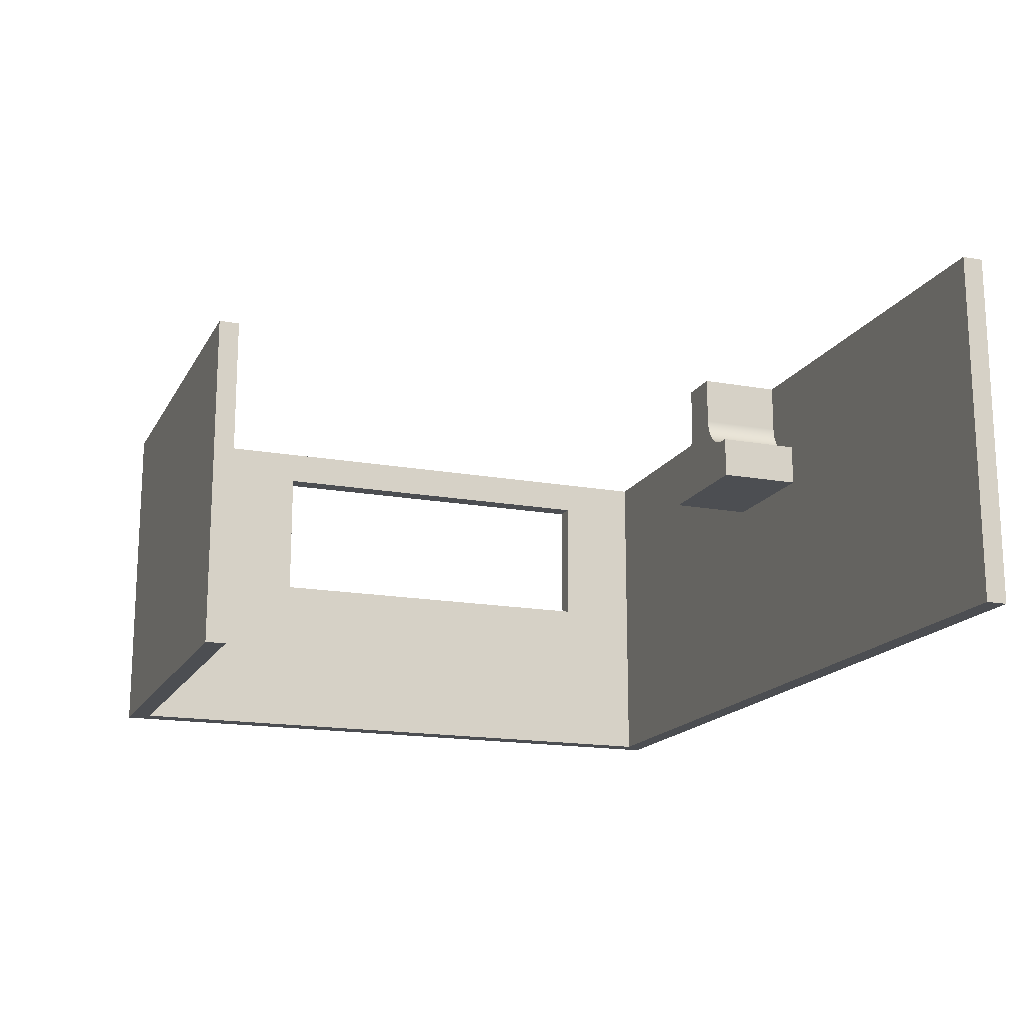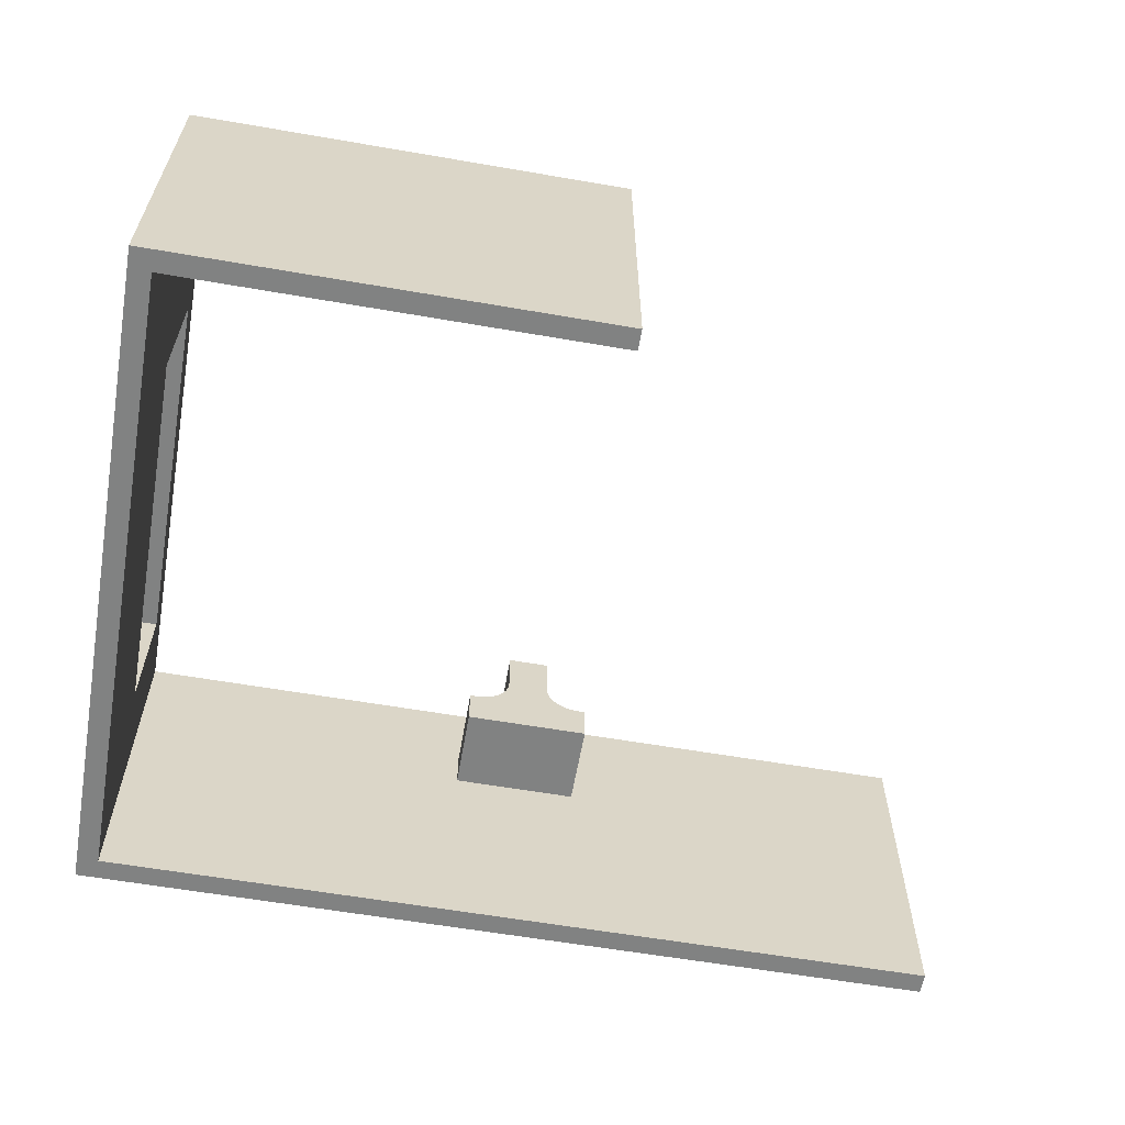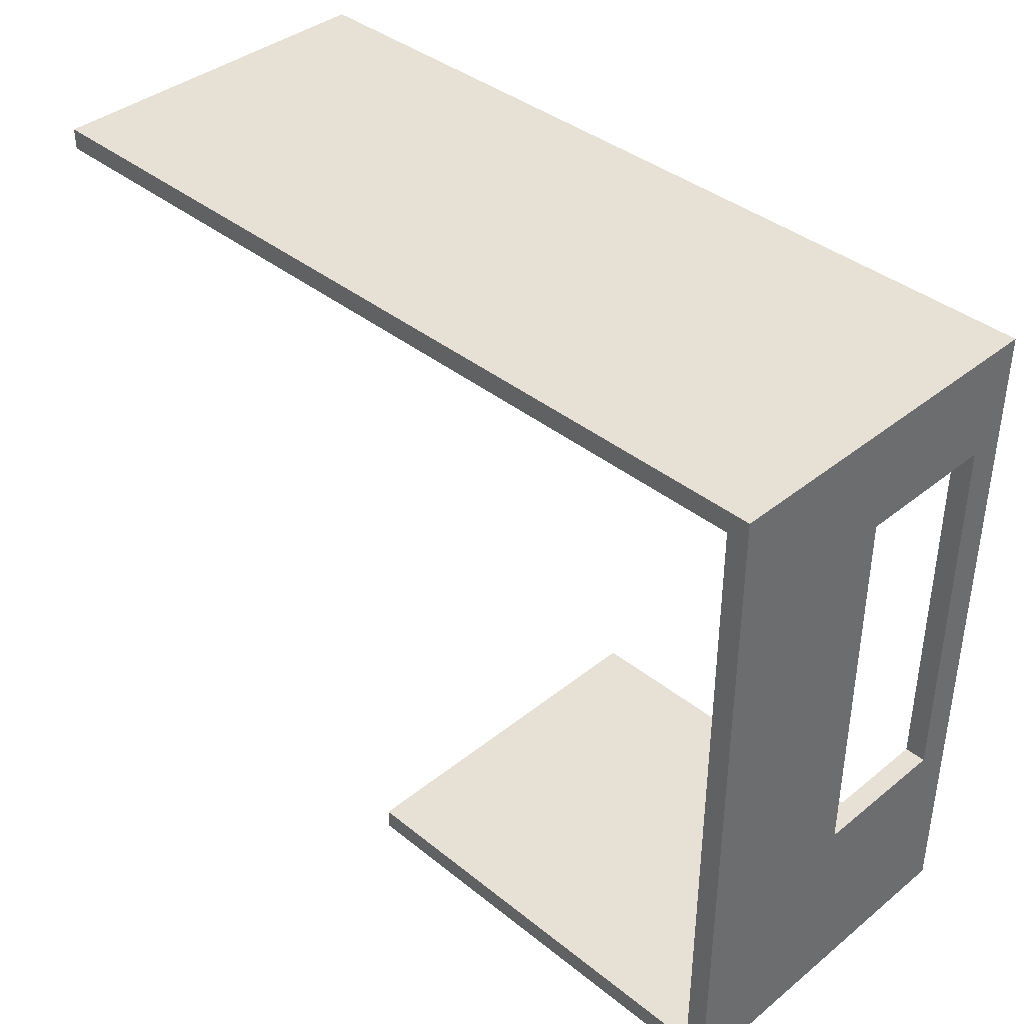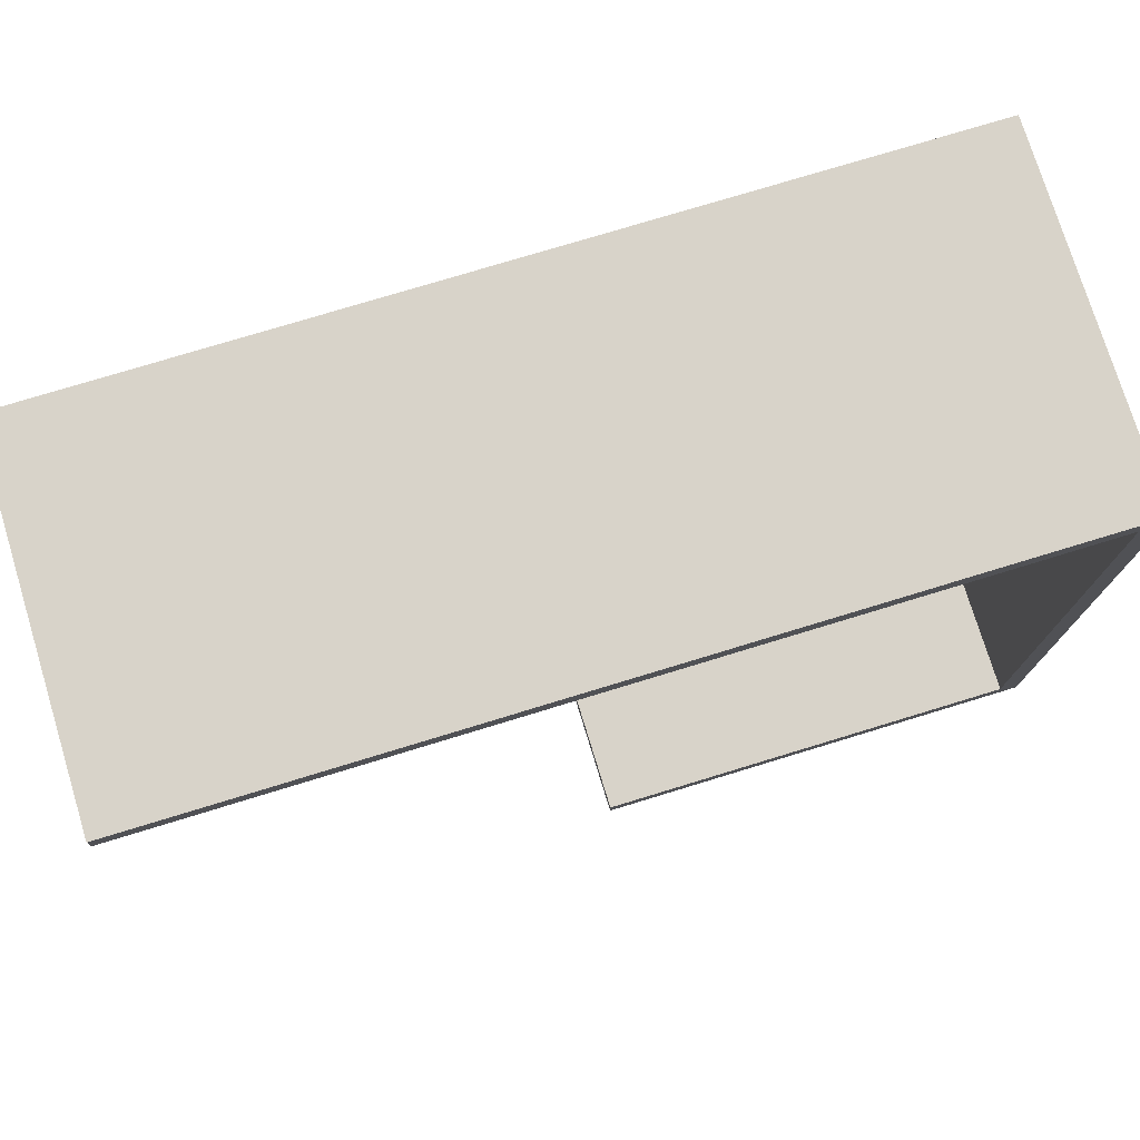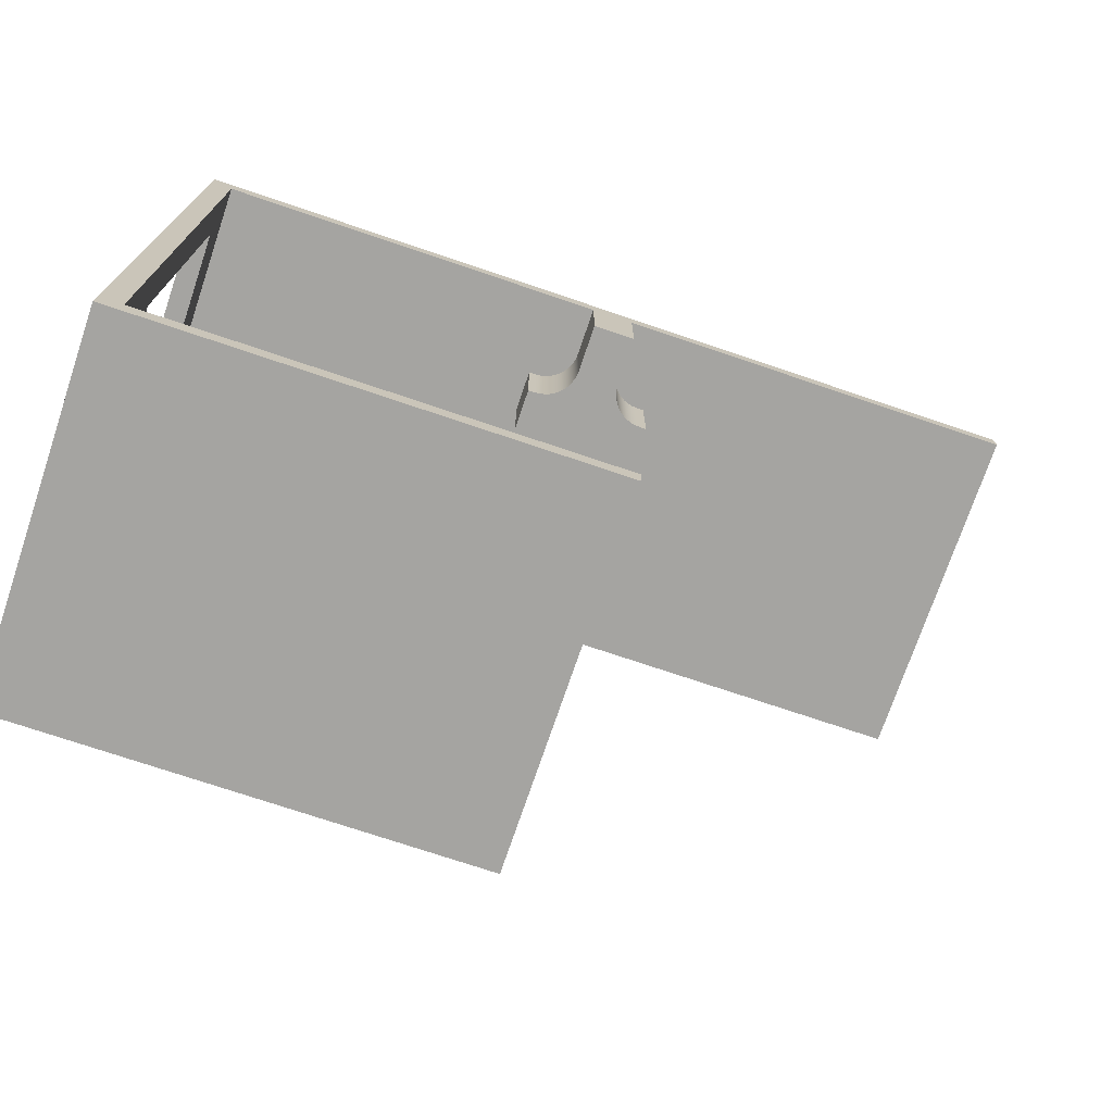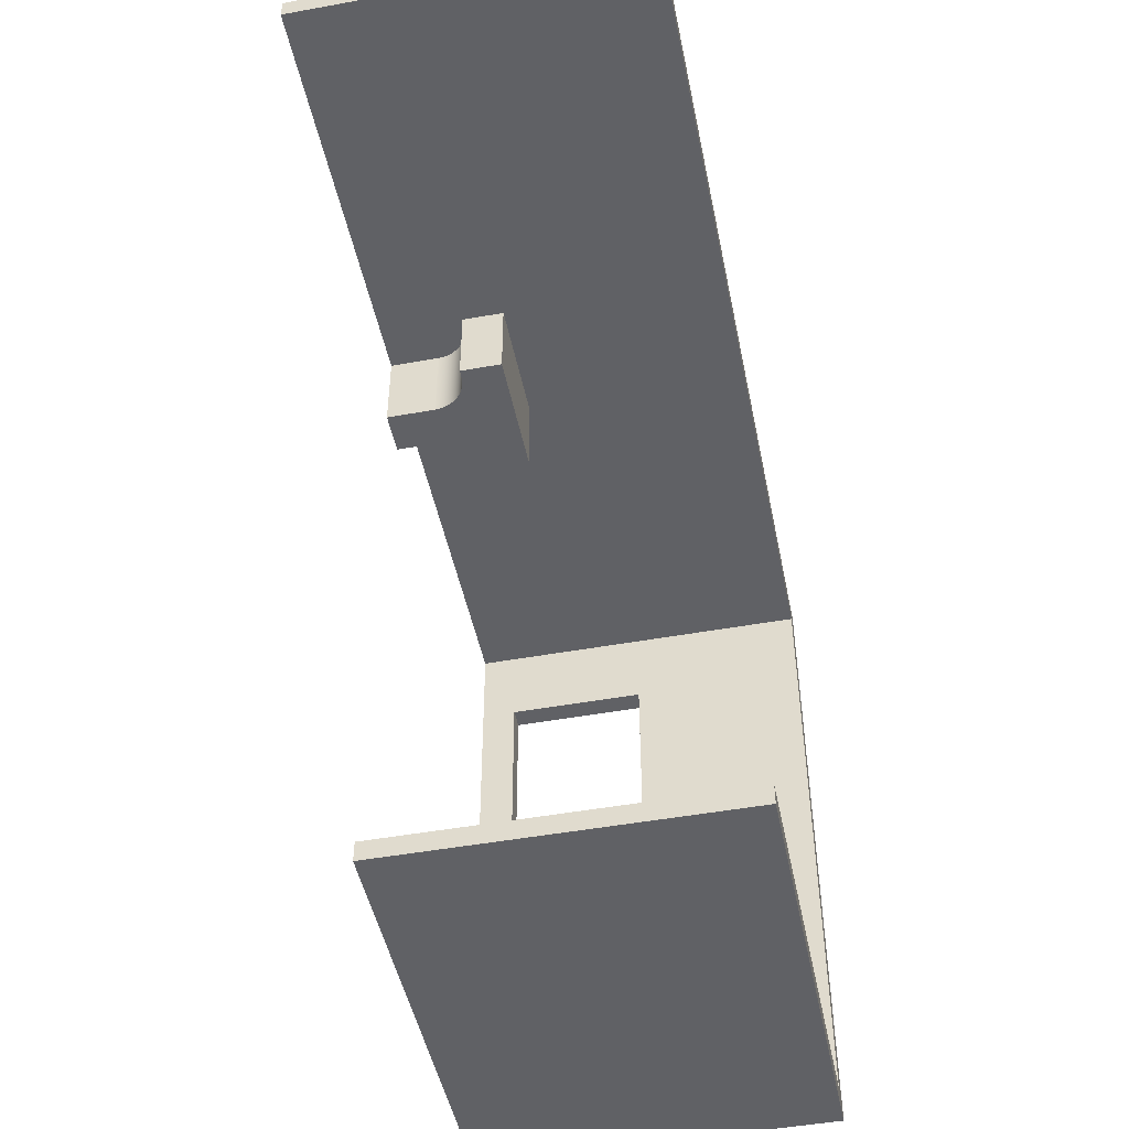
<metadata>
{"format":"obj","ext":"obj","renderer":"f3d","projection":"perspective","resolution":1024,"background":"white","views":[{"elev":-16.5,"azim":-110.3,"up":"+Y"},{"elev":-60.6,"azim":170.0,"up":"+Y"},{"elev":39.1,"azim":44.9,"up":"+Z"},{"elev":76.0,"azim":-17.0,"up":"+Z"},{"elev":-73.2,"azim":161.3,"up":"+Z"},{"elev":-47.9,"azim":-78.5,"up":"+Z"}]}
</metadata>
<code>
v -1 250 -16
v -1 250 -1
v 299 250 -1
v 299 250 449
v -301 250 449
v -301 250 464
v 314 250 464
v 314 250 -16
v -1 0 -16
v -1 0 -1
v -1 250 -1
v -1 250 -16
v -1 0 -1
v -1 0 -16
v 314 0 -16
v 314 0 464
v -301 0 464
v -301 0 449
v 299 0 449
v 299 0 -1
v -1 0 -1
v 299 0 -1
v 299 250 -1
v -1 250 -1
v 299 0 449
v -301 0 449
v -301 250 449
v 299 250 449
v 299 225 389
v 299 125 389
v 299 125 119
v 299 225 119
v 299 0 -1
v 299 0 449
v 299 250 449
v 299 250 -1
v -301 0 449
v -301 0 464
v -301 250 464
v -301 250 449
v -301 0 464
v 314 0 464
v 314 250 464
v -301 250 464
v 314 125 389
v 314 225 389
v 314 225 119
v 314 125 119
v 314 0 464
v 314 0 -16
v 314 250 -16
v 314 250 464
v 314 0 -16
v -1 0 -16
v -1 250 -16
v 314 250 -16
v 314 225 389
v 314 125 389
v 299 125 389
v 299 225 389
v 314 125 119
v 314 225 119
v 299 225 119
v 299 125 119
v 314 225 119
v 314 225 389
v 299 225 389
v 299 225 119
v 314 125 389
v 314 125 119
v 299 125 119
v 299 125 389
v 20 215 449
v 20.25 211.4 449
v 21.01 208 449
v 22.26 204.6 449
v 23.97 201.5 449
v 26.11 198.6 449
v 28.63 196.1 449
v 31.48 194 449
v 34.61 192.3 449
v 37.96 191 449
v 41.44 190.3 449
v 45 190 449
v 45 190 389
v 41.44 190.3 389
v 37.96 191 389
v 34.61 192.3 389
v 31.48 194 389
v 28.63 196.1 389
v 26.11 198.6 389
v 23.97 201.5 389
v 22.26 204.6 389
v 21.01 208 389
v 20.25 211.4 389
v 20 215 389
v -10 215 449
v -10 250 449
v -10 250 389
v -10 215 389
v 50 160 449
v -40 160 449
v -40 160 389
v 50 160 389
v 20 250 449
v 20 215 449
v 20 215 389
v 20 250 389
v -35 190 449
v -31.44 190.3 449
v -27.96 191 449
v -24.61 192.3 449
v -21.48 194 449
v -18.63 196.1 449
v -16.11 198.6 449
v -13.97 201.5 449
v -12.26 204.6 449
v -11.01 208 449
v -10.25 211.4 449
v -10 215 449
v -10 215 389
v -10.25 211.4 389
v -11.01 208 389
v -12.26 204.6 389
v -13.97 201.5 389
v -16.11 198.6 389
v -18.63 196.1 389
v -21.48 194 389
v -24.61 192.3 389
v -27.96 191 389
v -31.44 190.3 389
v -35 190 389
v -40 190 449
v -35 190 449
v -35 190 389
v -40 190 389
v 50 190 449
v 50 160 449
v 50 160 389
v 50 190 389
v -40 160 449
v -40 190 449
v -40 190 389
v -40 160 389
v 20 215 449
v 20 250 449
v -10 250 449
v -10 215 449
v -10.25 211.4 449
v -11.01 208 449
v -12.26 204.6 449
v -13.97 201.5 449
v -16.11 198.6 449
v -18.63 196.1 449
v -21.48 194 449
v -24.61 192.3 449
v -27.96 191 449
v -31.44 190.3 449
v -35 190 449
v -40 190 449
v -40 160 449
v 50 160 449
v 50 190 449
v 45 190 449
v 41.44 190.3 449
v 37.96 191 449
v 34.61 192.3 449
v 31.48 194 449
v 28.63 196.1 449
v 26.11 198.6 449
v 23.97 201.5 449
v 22.26 204.6 449
v 21.01 208 449
v 20.25 211.4 449
v 20 250 389
v 20 215 389
v 20.25 211.4 389
v 21.01 208 389
v 22.26 204.6 389
v 23.97 201.5 389
v 26.11 198.6 389
v 28.63 196.1 389
v 31.48 194 389
v 34.61 192.3 389
v 37.96 191 389
v 41.44 190.3 389
v 45 190 389
v 50 190 389
v 50 160 389
v -40 160 389
v -40 190 389
v -35 190 389
v -31.44 190.3 389
v -27.96 191 389
v -24.61 192.3 389
v -21.48 194 389
v -18.63 196.1 389
v -16.11 198.6 389
v -13.97 201.5 389
v -12.26 204.6 389
v -11.01 208 389
v -10.25 211.4 389
v -10 215 389
v -10 250 389
v -10 250 449
v 20 250 449
v 20 250 389
v -10 250 389
v 45 190 449
v 50 190 449
v 50 190 389
v 45 190 389
f 2 3 1
f 1 3 8
f 8 3 4
f 8 4 7
f 7 4 6
f 6 4 5
f 9 10 12
f 12 10 11
f 13 14 20
f 20 14 15
f 20 15 16
f 20 16 19
f 19 16 17
f 19 17 18
f 21 22 24
f 24 22 23
f 25 26 28
f 28 26 27
f 32 29 35
f 35 29 30
f 35 30 34
f 34 30 31
f 34 31 33
f 33 31 36
f 36 31 32
f 36 32 35
f 37 38 40
f 40 38 39
f 41 42 44
f 44 42 43
f 46 52 45
f 45 52 49
f 45 49 48
f 48 49 50
f 48 50 51
f 46 47 52
f 52 47 51
f 51 47 48
f 53 54 56
f 56 54 55
f 57 58 60
f 60 58 59
f 61 62 64
f 64 62 63
f 65 66 68
f 68 66 67
f 69 70 72
f 72 70 71
f 96 73 95
f 95 73 74
f 95 74 94
f 94 74 75
f 94 75 93
f 93 75 76
f 93 76 92
f 92 76 77
f 92 77 91
f 91 77 78
f 91 78 90
f 90 78 79
f 90 79 89
f 89 79 80
f 89 80 88
f 88 80 81
f 88 81 87
f 87 81 82
f 87 82 86
f 86 82 83
f 86 83 85
f 85 83 84
f 97 98 100
f 100 98 99
f 101 102 104
f 104 102 103
f 105 106 108
f 108 106 107
f 132 109 131
f 131 109 110
f 131 110 130
f 130 110 111
f 130 111 129
f 129 111 112
f 129 112 128
f 128 112 113
f 128 113 127
f 127 113 114
f 127 114 126
f 126 114 115
f 126 115 125
f 125 115 116
f 125 116 124
f 124 116 117
f 124 117 123
f 123 117 118
f 123 118 122
f 122 118 119
f 122 119 121
f 121 119 120
f 133 134 136
f 136 134 135
f 137 138 140
f 140 138 139
f 141 142 144
f 144 142 143
f 146 147 145
f 145 147 148
f 145 148 174
f 174 148 149
f 174 149 173
f 173 149 150
f 173 150 172
f 172 150 151
f 172 151 171
f 171 151 152
f 171 152 170
f 170 152 153
f 170 153 169
f 169 153 154
f 169 154 168
f 168 154 155
f 168 155 162
f 162 155 161
f 161 155 156
f 161 156 157
f 157 158 161
f 161 158 159
f 161 159 160
f 163 164 162
f 162 164 165
f 162 165 166
f 166 167 162
f 162 167 168
f 204 175 203
f 203 175 176
f 203 176 202
f 202 176 177
f 202 177 201
f 201 177 178
f 201 178 200
f 200 178 179
f 200 179 199
f 199 179 180
f 199 180 198
f 198 180 181
f 198 181 197
f 197 181 182
f 197 182 196
f 196 182 183
f 196 183 190
f 190 183 189
f 189 183 184
f 189 184 185
f 185 186 189
f 189 186 187
f 189 187 188
f 191 192 190
f 190 192 193
f 190 193 194
f 194 195 190
f 190 195 196
f 205 206 208
f 208 206 207
f 209 210 212
f 212 210 211

</code>
